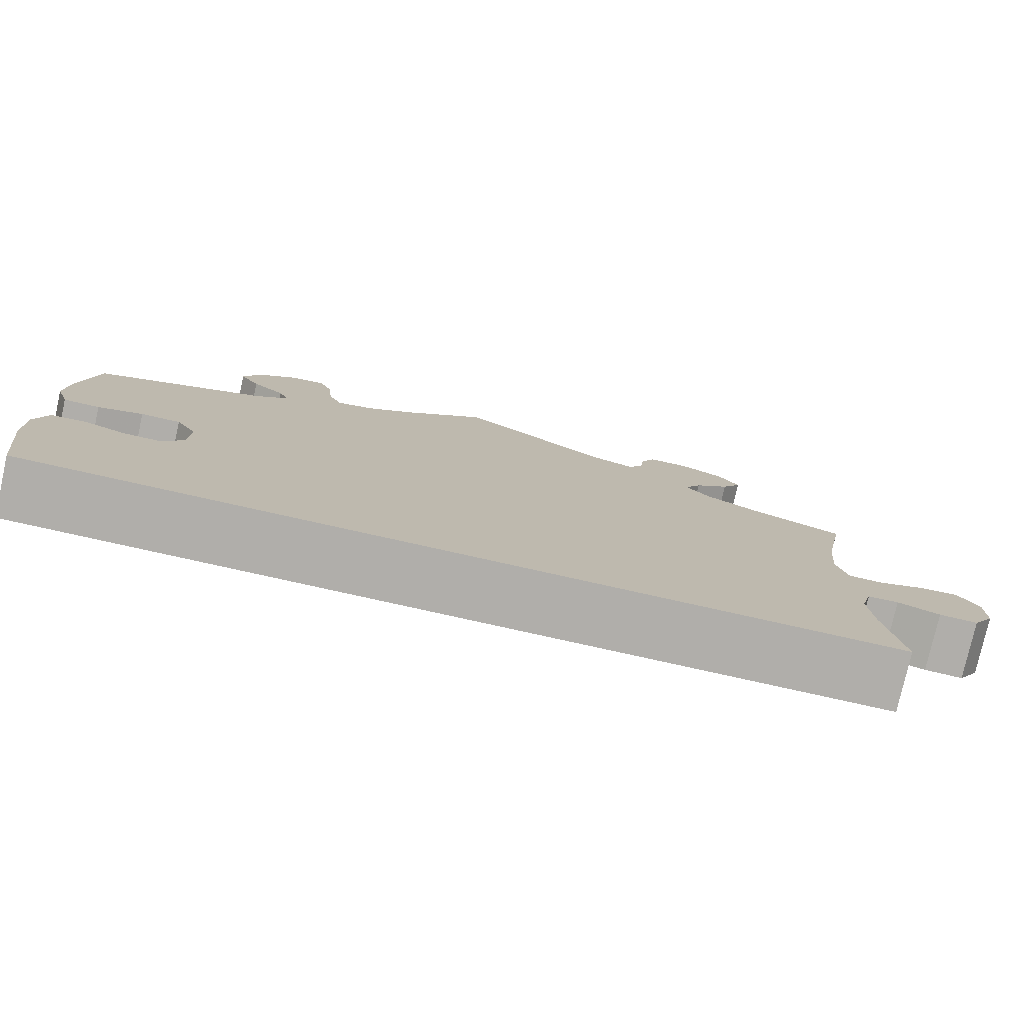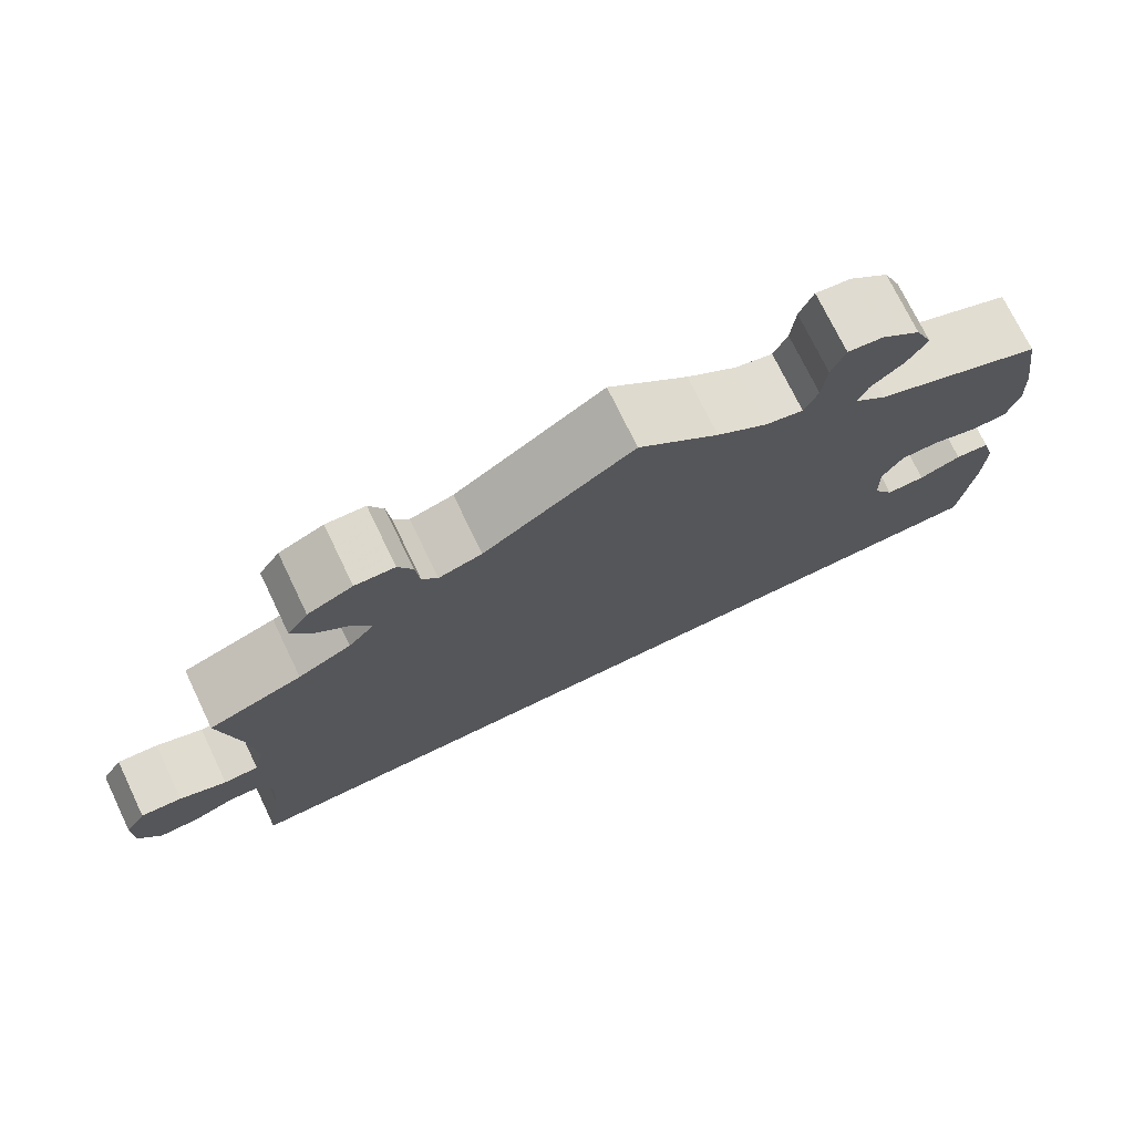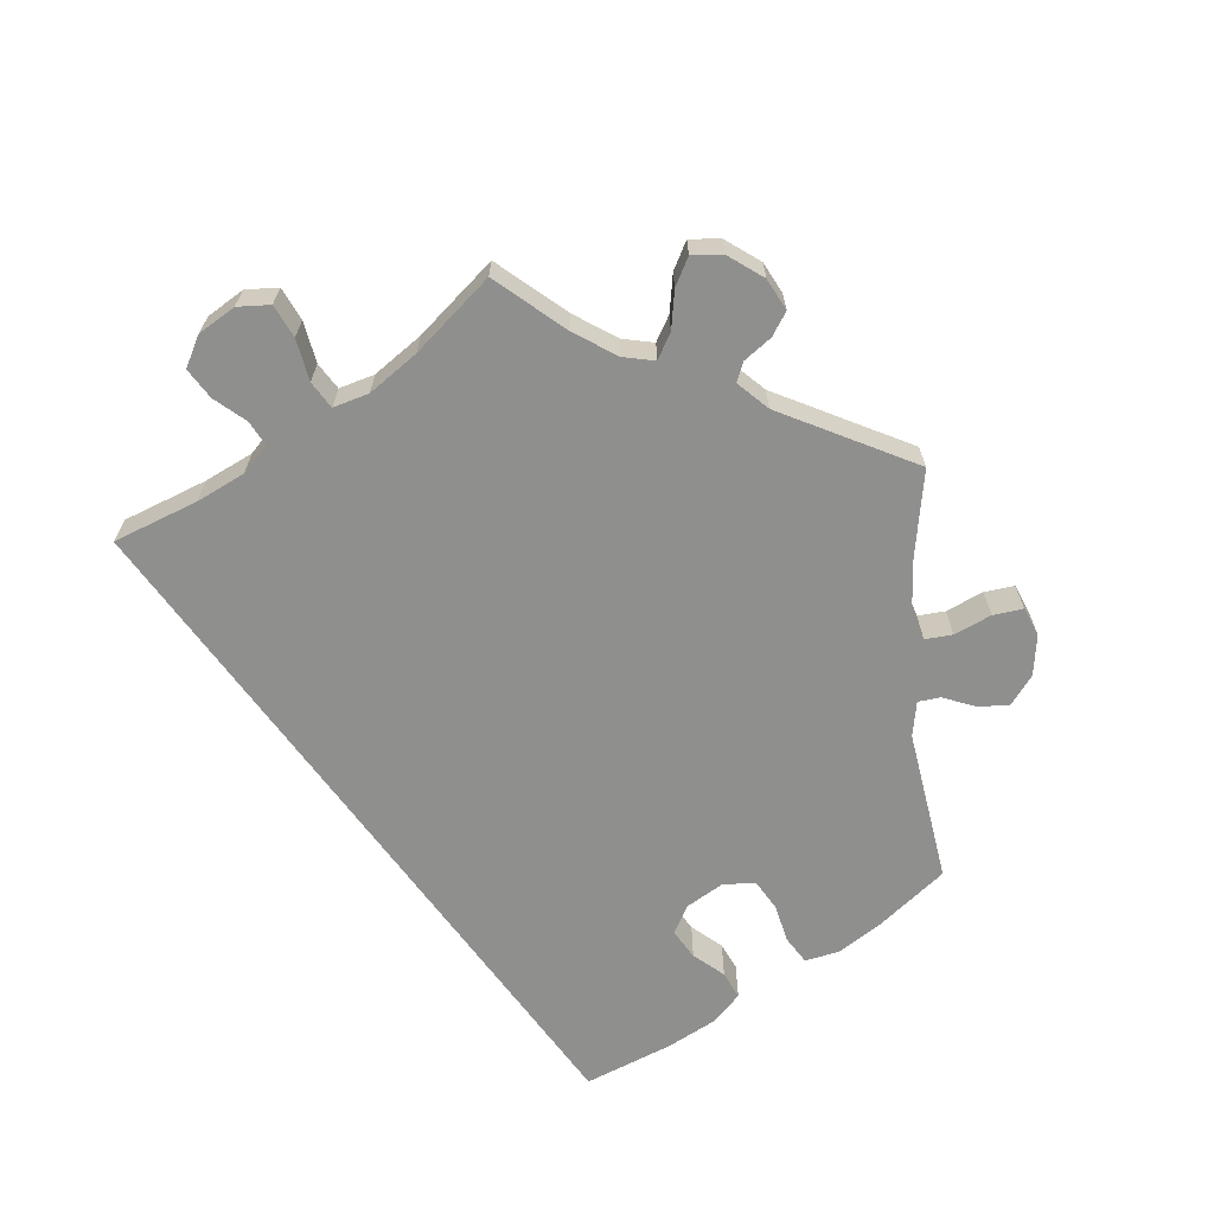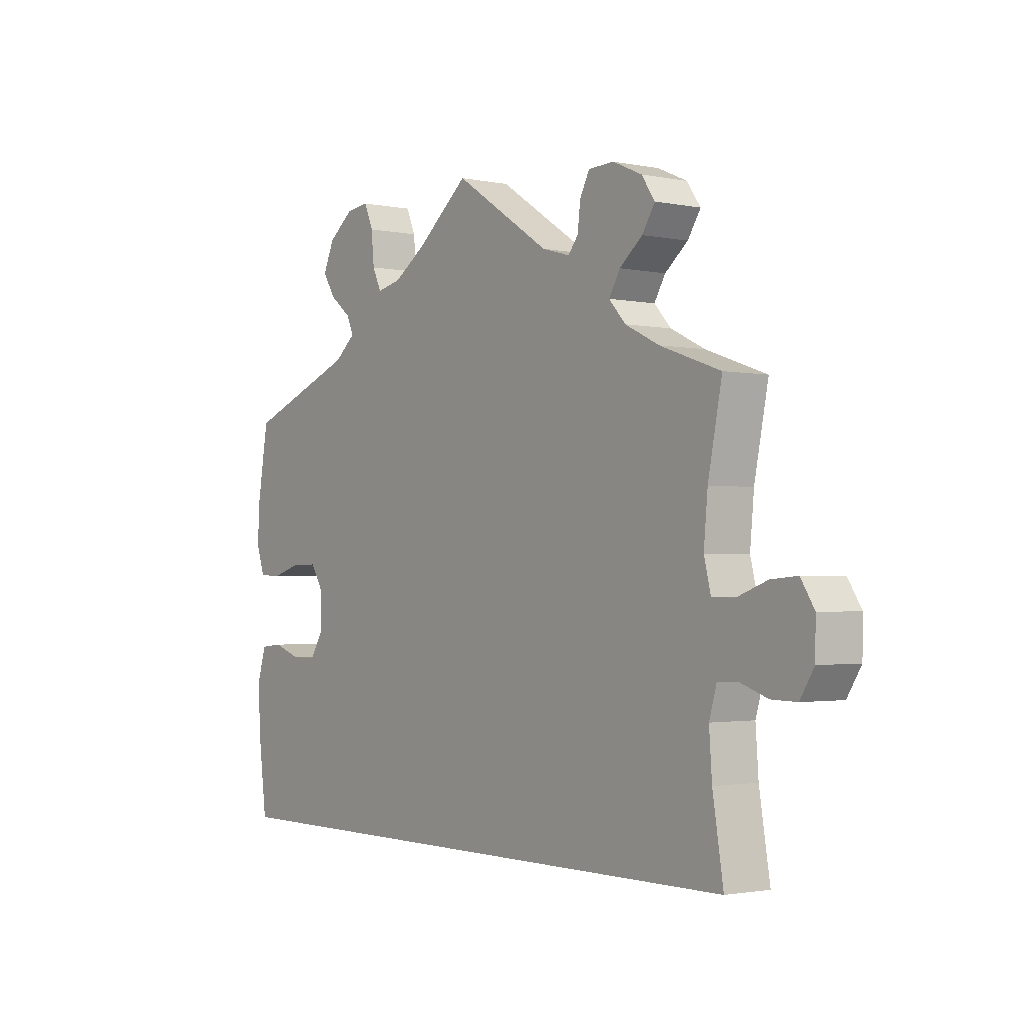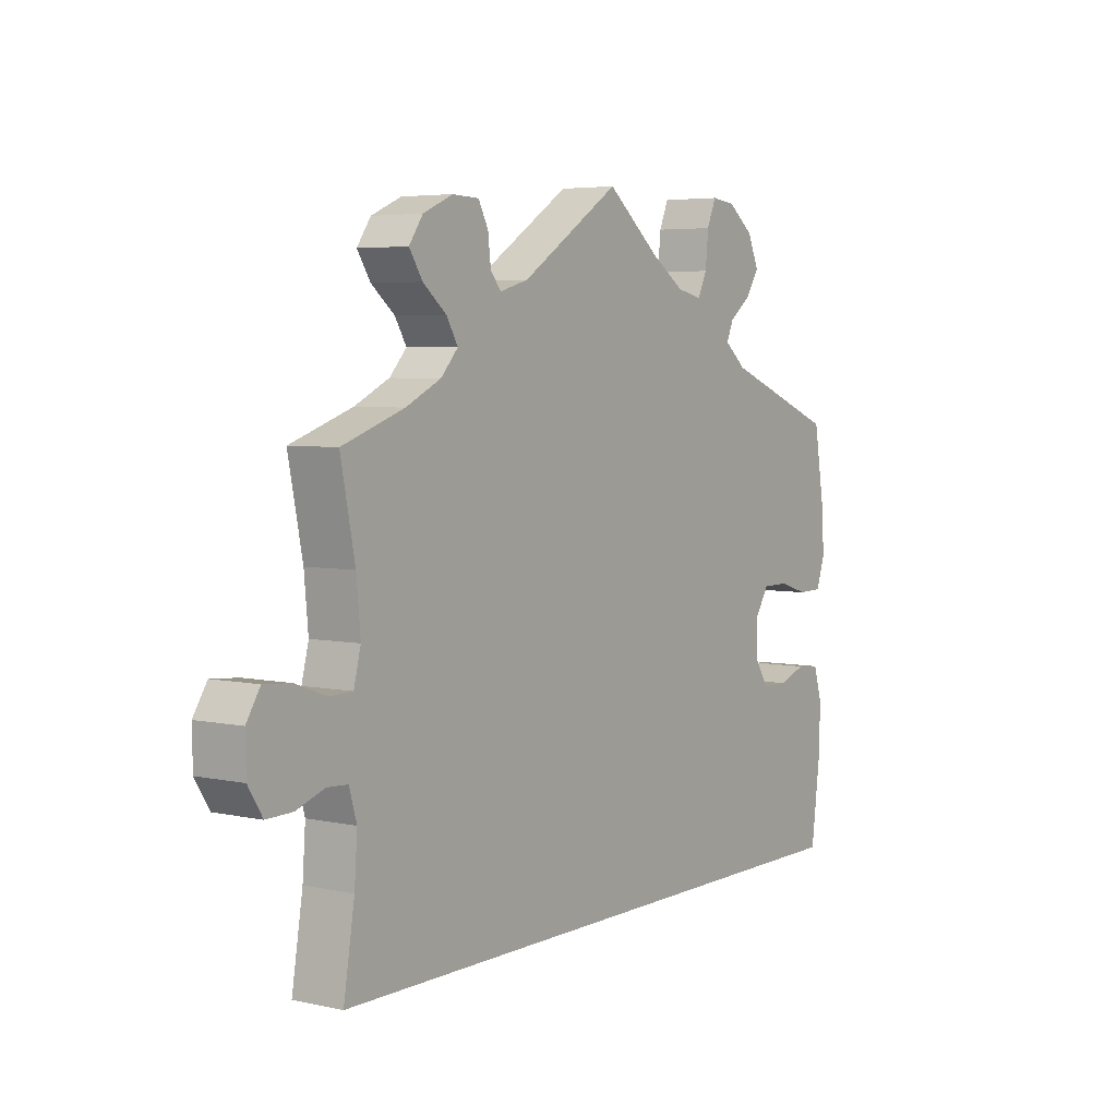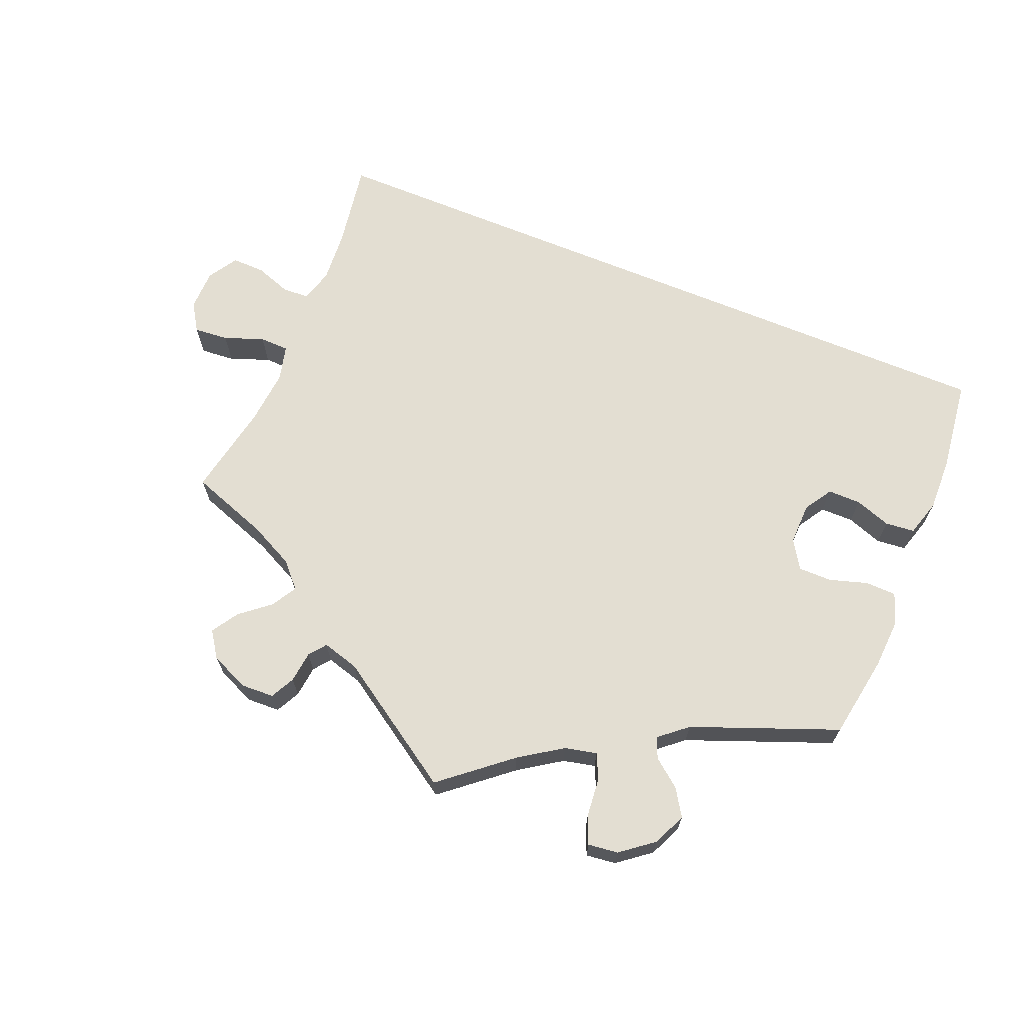
<metadata>
{"format":"obj","ext":"obj","renderer":"f3d","projection":"perspective","resolution":1024,"background":"white","views":[{"elev":-77.7,"azim":167.4,"up":"+Z"},{"elev":73.6,"azim":-25.7,"up":"+Z"},{"elev":-65.2,"azim":-54.4,"up":"+Y"},{"elev":-1.8,"azim":-126.5,"up":"+Z"},{"elev":4.8,"azim":-55.4,"up":"+Z"},{"elev":67.6,"azim":22.4,"up":"+Y"}]}
</metadata>
<code>
v -0.501 0.07 -0.289
v -0.482 0.07 -0.171
v -0.477 0.07 -0.101
v -0.49 0.07 -0.056
v -0.526 0.07 -0.054
v -0.575 0.07 -0.071
v -0.62 0.07 -0.072
v -0.645 0.07 -0.032
v -0.646 0.07 0.024
v -0.622 0.07 0.062
v -0.575 0.07 0.058
v -0.521 0.07 0.038
v -0.481 0.07 0.039
v -0.469 0.07 0.087
v -0.476 0.07 0.163
v -0.501 0.07 0.289
v -0.393 0.07 0.327
v -0.332 0.07 0.357
v -0.302 0.07 0.39
v -0.322 0.07 0.424
v -0.363 0.07 0.458
v -0.386 0.07 0.494
v -0.362 0.07 0.529
v -0.31 0.07 0.552
v -0.264 0.07 0.55
v -0.247 0.07 0.517
v -0.242 0.07 0.474
v -0.224 0.07 0.451
v -0.174 0.07 0.465
v -0.001 0.07 0.578
v 0.092 0.07 0.501
v 0.15 0.07 0.462
v 0.194 0.07 0.452
v 0.21 0.07 0.486
v 0.215 0.07 0.539
v 0.231 0.07 0.577
v 0.272 0.07 0.572
v 0.317 0.07 0.537
v 0.337 0.07 0.492
v 0.314 0.07 0.456
v 0.276 0.07 0.426
v 0.264 0.07 0.398
v 0.302 0.07 0.366
v 0.5 0.07 0.289
v 0.519 0.07 0.176
v 0.523 0.07 0.11
v 0.508 0.07 0.065
v 0.466 0.07 0.064
v 0.414 0.07 0.08
v 0.368 0.07 0.08
v 0.344 0.07 0.042
v 0.345 0.07 -0.015
v 0.369 0.07 -0.053
v 0.414 0.07 -0.053
v 0.463 0.07 -0.036
v 0.503 0.07 -0.04
v 0.518 0.07 -0.09
v 0.516 0.07 -0.164
v 0.5 0.07 -0.289
v -0.501 0 -0.289
v -0.482 0 -0.171
v -0.477 0 -0.101
v -0.49 0 -0.056
v -0.526 0 -0.054
v -0.575 0 -0.071
v -0.62 0 -0.072
v -0.645 0 -0.032
v -0.646 0 0.024
v -0.622 0 0.062
v -0.575 0 0.058
v -0.521 0 0.038
v -0.481 0 0.039
v -0.469 0 0.087
v -0.476 0 0.163
v -0.501 0 0.289
v -0.393 0 0.327
v -0.332 0 0.357
v -0.302 0 0.39
v -0.322 0 0.424
v -0.363 0 0.458
v -0.386 0 0.494
v -0.362 0 0.529
v -0.31 0 0.552
v -0.264 0 0.55
v -0.247 0 0.517
v -0.242 0 0.474
v -0.224 0 0.451
v -0.174 0 0.465
v -0.001 0 0.578
v 0.092 0 0.501
v 0.15 0 0.462
v 0.194 0 0.452
v 0.21 0 0.486
v 0.215 0 0.539
v 0.231 0 0.577
v 0.272 0 0.572
v 0.317 0 0.537
v 0.337 0 0.492
v 0.314 0 0.456
v 0.276 0 0.426
v 0.264 0 0.398
v 0.302 0 0.366
v 0.5 0 0.289
v 0.519 0 0.176
v 0.523 0 0.11
v 0.508 0 0.065
v 0.466 0 0.064
v 0.414 0 0.08
v 0.368 0 0.08
v 0.344 0 0.042
v 0.345 0 -0.015
v 0.369 0 -0.053
v 0.414 0 -0.053
v 0.463 0 -0.036
v 0.503 0 -0.04
v 0.518 0 -0.09
v 0.516 0 -0.164
v 0.5 0 -0.289
f 58 59 1 2
f 57 58 2 3
f 54 55 56 57
f 53 54 57 3
f 52 53 3 4
f 51 52 4 5
f 50 51 5
f 46 47 48 49
f 46 49 50
f 43 44 45 46
f 42 43 46 50
f 38 39 40 41
f 38 41 42
f 37 38 42
f 34 35 36 37
f 33 34 37 42
f 32 33 42 50
f 29 30 31
f 28 29 31 32
f 24 25 26 27
f 24 27 28
f 23 24 28
f 20 21 22 23
f 19 20 23 28
f 18 19 28 32
f 15 16 17
f 14 15 17 18
f 13 14 18 32
f 9 10 11 12
f 9 12 13
f 8 9 13
f 5 6 7 8
f 5 8 13
f 5 13 32 50
f 61 60 118 117
f 62 61 117 116
f 116 115 114 113
f 62 116 113 112
f 63 62 112 111
f 64 63 111 110
f 64 110 109
f 108 107 106 105
f 109 108 105
f 105 104 103 102
f 109 105 102 101
f 100 99 98 97
f 101 100 97
f 101 97 96
f 96 95 94 93
f 101 96 93 92
f 109 101 92 91
f 90 89 88
f 91 90 88 87
f 86 85 84 83
f 87 86 83
f 87 83 82
f 82 81 80 79
f 87 82 79 78
f 91 87 78 77
f 76 75 74
f 77 76 74 73
f 91 77 73 72
f 71 70 69 68
f 72 71 68
f 72 68 67
f 67 66 65 64
f 72 67 64
f 109 91 72 64
f 1 60 61 2
f 2 61 62 3
f 3 62 63 4
f 4 63 64 5
f 5 64 65 6
f 6 65 66 7
f 7 66 67 8
f 8 67 68 9
f 9 68 69 10
f 10 69 70 11
f 11 70 71 12
f 12 71 72 13
f 13 72 73 14
f 14 73 74 15
f 15 74 75 16
f 16 75 76 17
f 17 76 77 18
f 18 77 78 19
f 19 78 79 20
f 20 79 80 21
f 21 80 81 22
f 22 81 82 23
f 23 82 83 24
f 24 83 84 25
f 25 84 85 26
f 26 85 86 27
f 27 86 87 28
f 28 87 88 29
f 29 88 89 30
f 30 89 90 31
f 31 90 91 32
f 32 91 92 33
f 33 92 93 34
f 34 93 94 35
f 35 94 95 36
f 36 95 96 37
f 37 96 97 38
f 38 97 98 39
f 39 98 99 40
f 40 99 100 41
f 41 100 101 42
f 42 101 102 43
f 43 102 103 44
f 44 103 104 45
f 45 104 105 46
f 46 105 106 47
f 47 106 107 48
f 48 107 108 49
f 49 108 109 50
f 50 109 110 51
f 51 110 111 52
f 52 111 112 53
f 53 112 113 54
f 54 113 114 55
f 55 114 115 56
f 56 115 116 57
f 57 116 117 58
f 58 117 118 59
f 59 118 60 1

</code>
